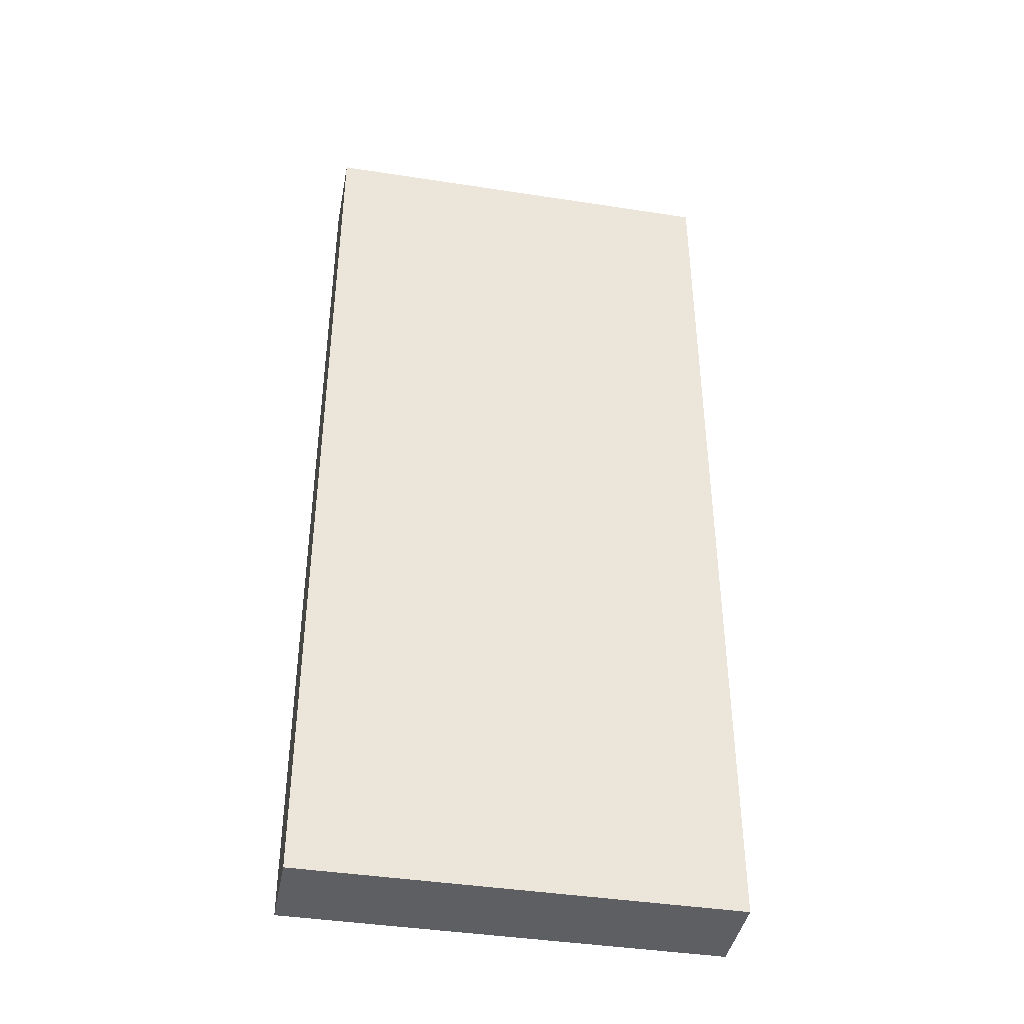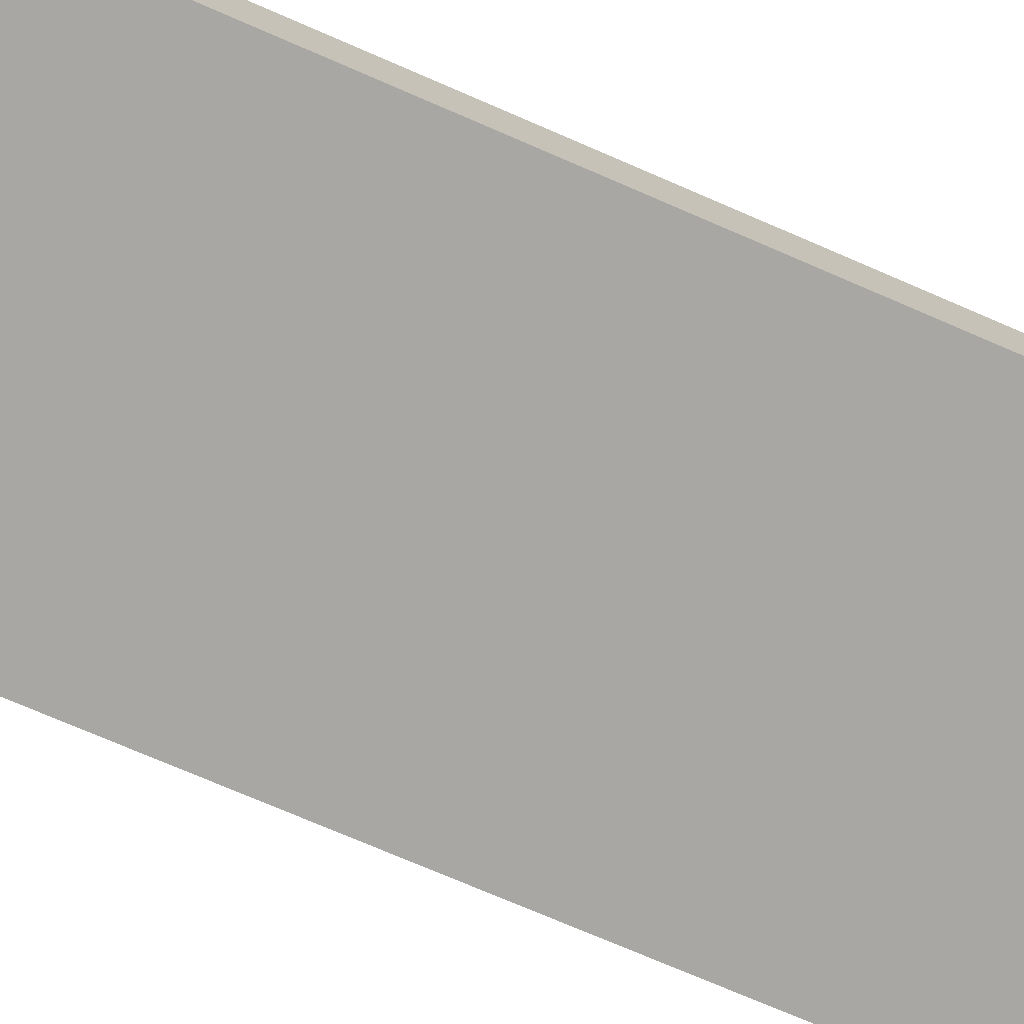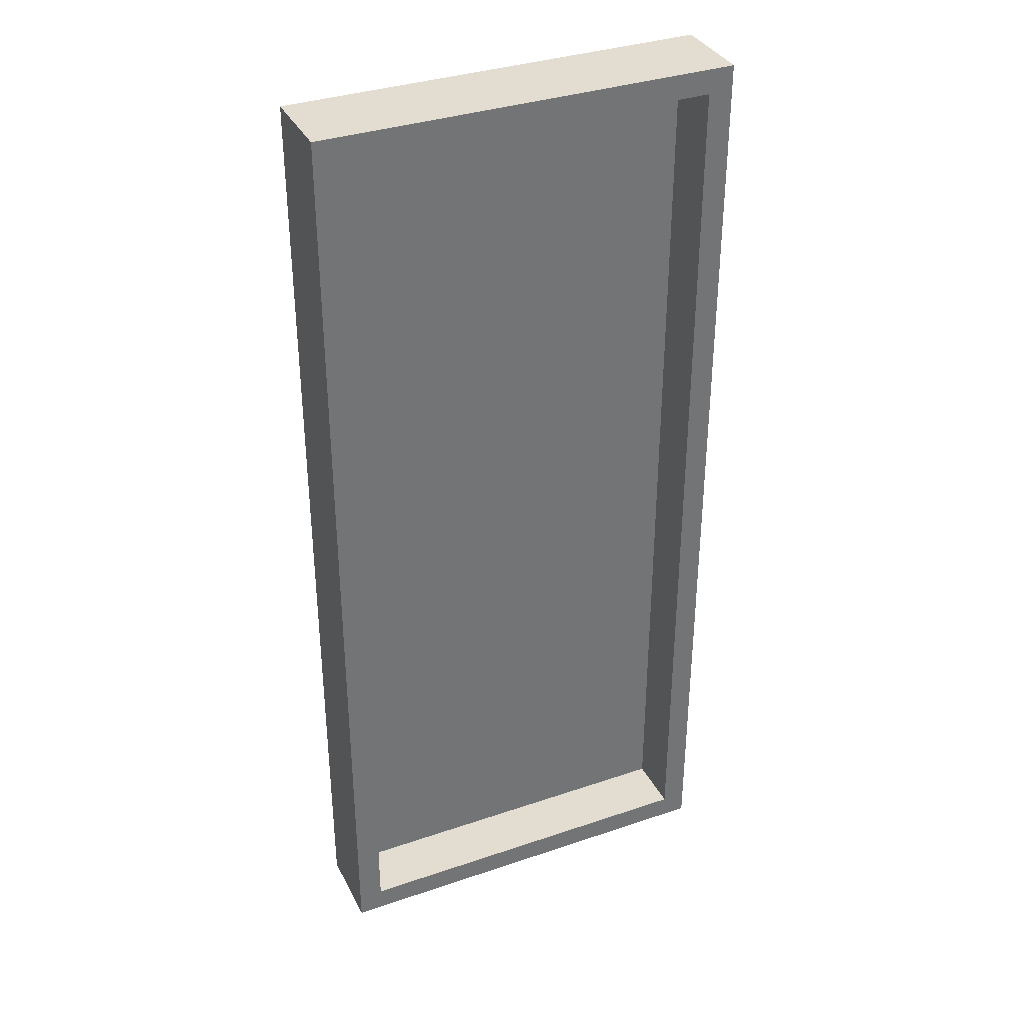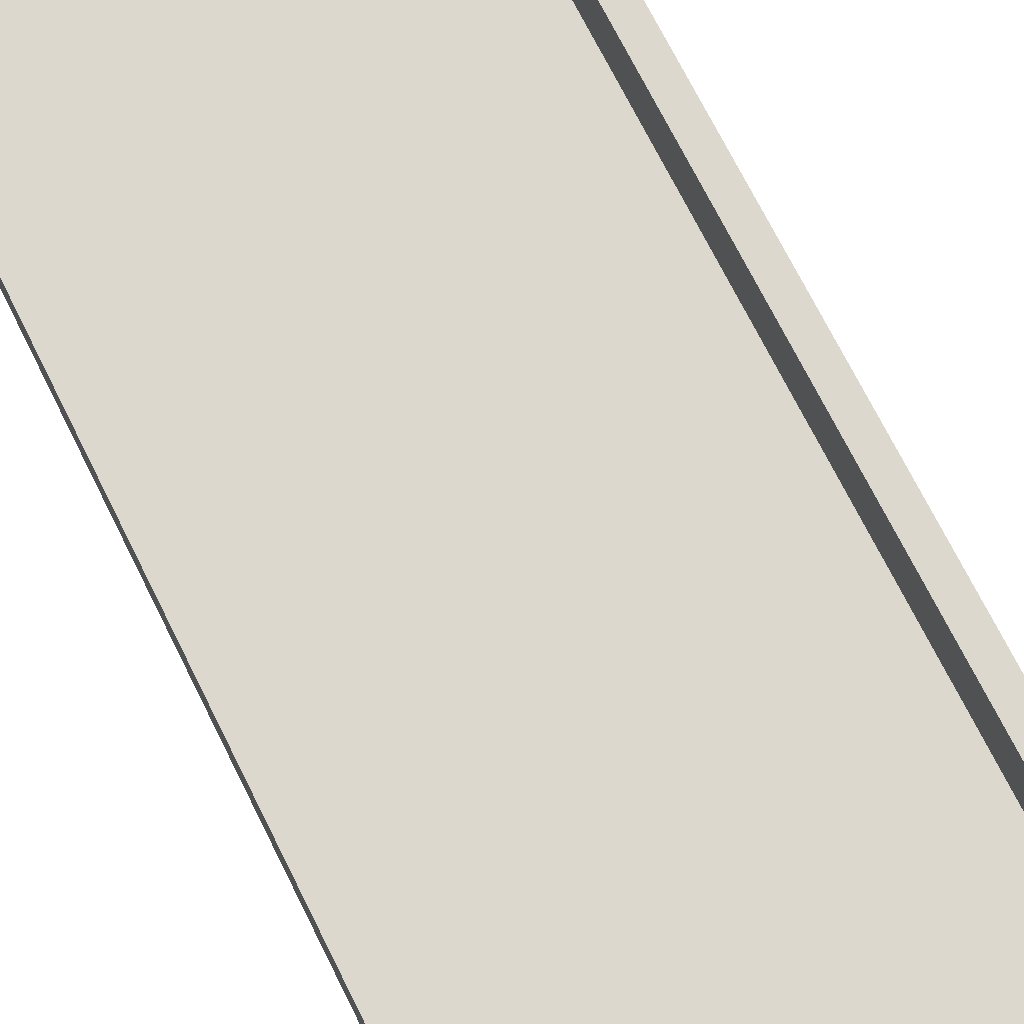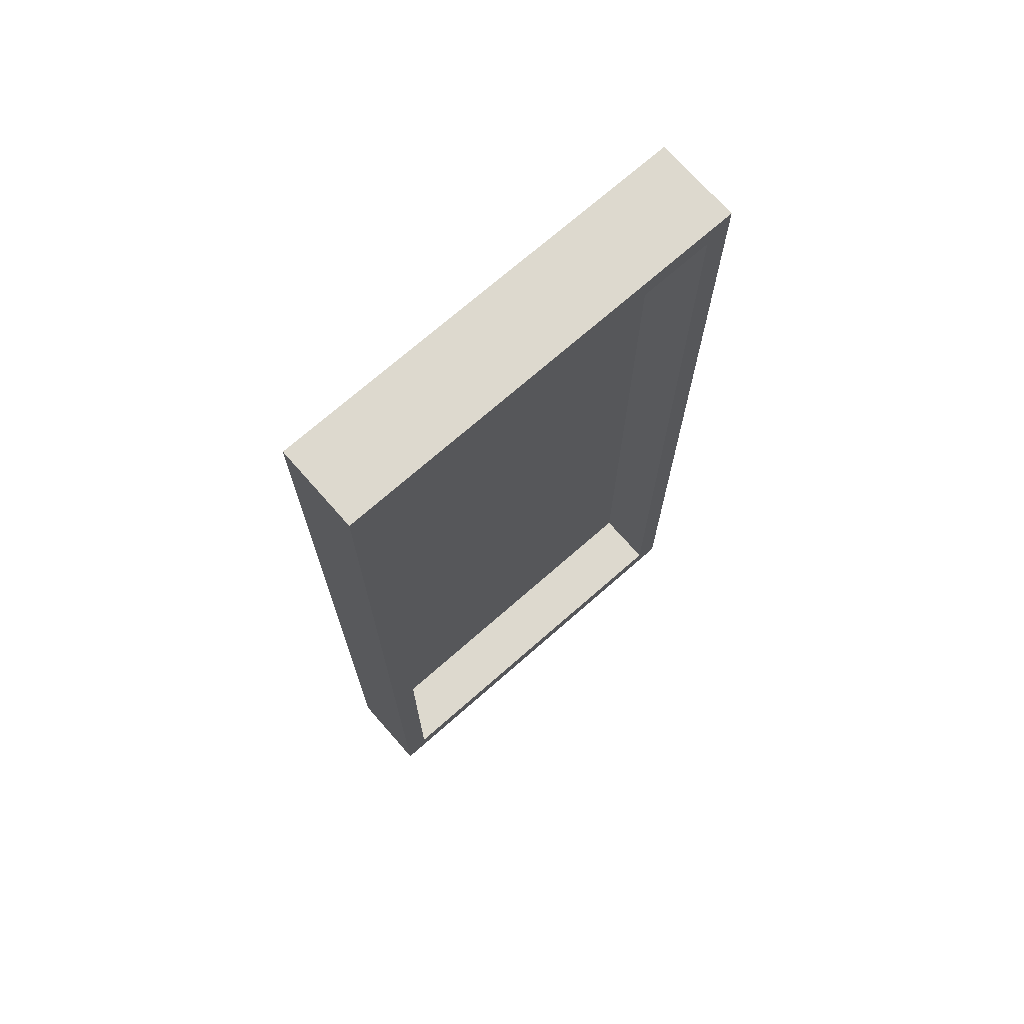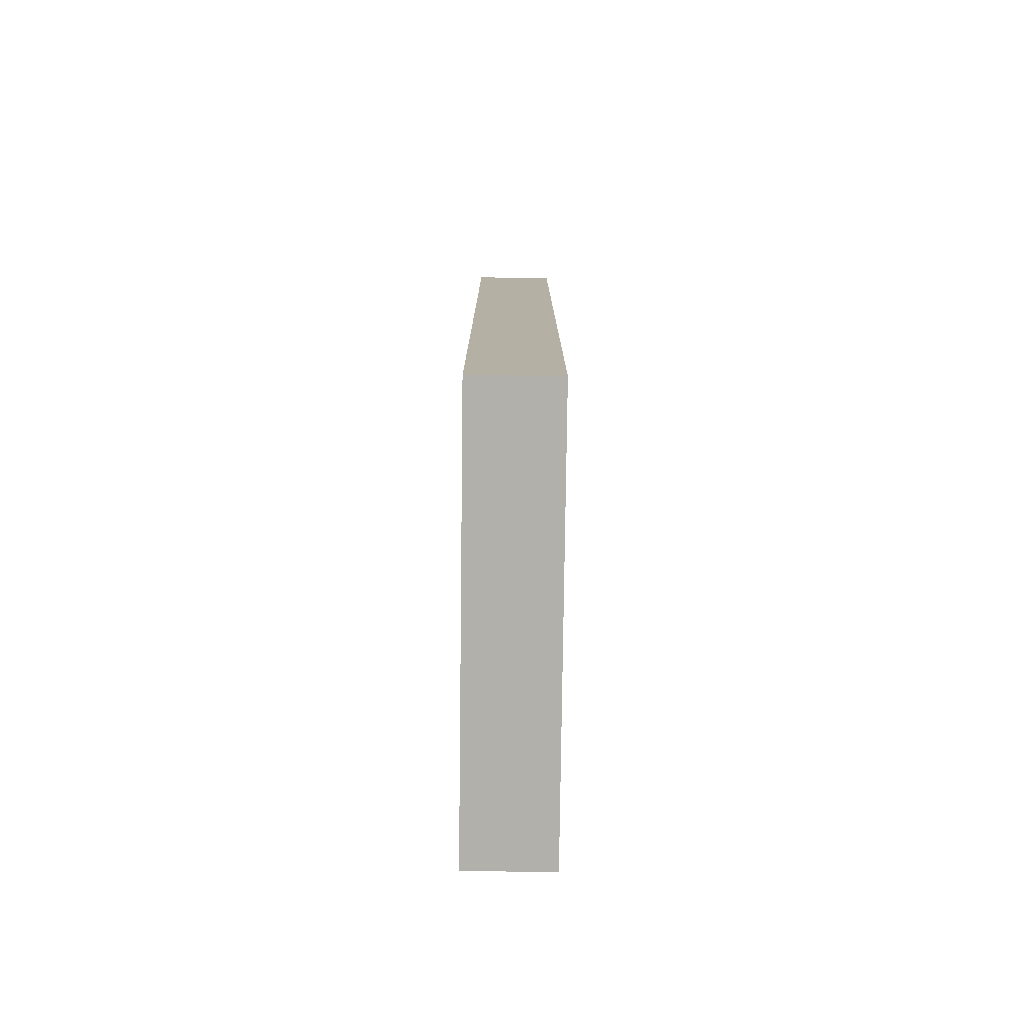
<metadata>
{"format":"obj","ext":"obj","renderer":"f3d","projection":"perspective","resolution":1024,"background":"white","views":[{"elev":-41.4,"azim":169.4,"up":"+Y"},{"elev":-74.6,"azim":-113.3,"up":"+Z"},{"elev":35.4,"azim":-24.2,"up":"+Y"},{"elev":72.5,"azim":-26.6,"up":"+Z"},{"elev":71.8,"azim":-41.3,"up":"+Y"},{"elev":-78.4,"azim":-90.7,"up":"+Y"}]}
</metadata>
<code>
g coffin_01_cap
v -0.5312 0 -0.1063
v 0.5312 0 -0.1063
v 0.5312 2.438 -0.1063
v -0.5312 2.438 -0.1063
v -0.4688 0.0625 -0.04376
v -0.4688 2.375 -0.04376
v 0.4688 2.375 -0.04376
v 0.4688 0.0625 -0.04376
v -0.5312 0 -0.1063
v -0.5312 -7.629e-08 0.1063
v 0.5312 -7.629e-08 0.1063
v 0.5312 0 -0.1063
v 0.5312 0 -0.1063
v 0.5312 -7.629e-08 0.1063
v 0.5312 2.438 0.1063
v 0.5312 2.438 -0.1063
v 0.5312 2.438 -0.1063
v 0.5312 2.438 0.1063
v -0.5312 2.438 0.1063
v -0.5312 2.438 -0.1063
v -0.5312 2.438 -0.1063
v -0.5312 2.438 0.1063
v -0.5312 -7.629e-08 0.1063
v -0.5312 0 -0.1063
v -0.5312 -7.629e-08 0.1063
v -0.4688 0.0625 0.1063
v 0.4688 0.0625 0.1063
v 0.5312 -7.629e-08 0.1063
v 0.4688 2.375 0.1063
v 0.5312 2.438 0.1063
v -0.4688 2.375 0.1063
v -0.5312 2.438 0.1063
v -0.4688 0.0625 0.1063
v -0.4688 0.0625 -0.04376
v 0.4688 0.0625 -0.04376
v 0.4688 0.0625 0.1063
v 0.4688 0.0625 0.1063
v 0.4688 0.0625 -0.04376
v 0.4688 2.375 -0.04376
v 0.4688 2.375 0.1063
v 0.4688 2.375 0.1063
v 0.4688 2.375 -0.04376
v -0.4688 2.375 -0.04376
v -0.4688 2.375 0.1063
v -0.4688 2.375 0.1063
v -0.4688 2.375 -0.04376
v -0.4688 0.0625 -0.04376
v -0.4688 0.0625 0.1063
g coffin_01_cap_0
f 3 2 1
f 4 3 1
f 7 6 5
f 8 7 5
f 11 10 9
f 12 11 9
f 15 14 13
f 16 15 13
f 19 18 17
f 20 19 17
f 23 22 21
f 24 23 21
f 27 26 25
f 28 27 25
f 29 27 28
f 30 29 28
f 31 29 30
f 32 31 30
f 26 31 32
f 25 26 32
f 35 34 33
f 36 35 33
f 39 38 37
f 40 39 37
f 43 42 41
f 44 43 41
f 47 46 45
f 48 47 45

</code>
